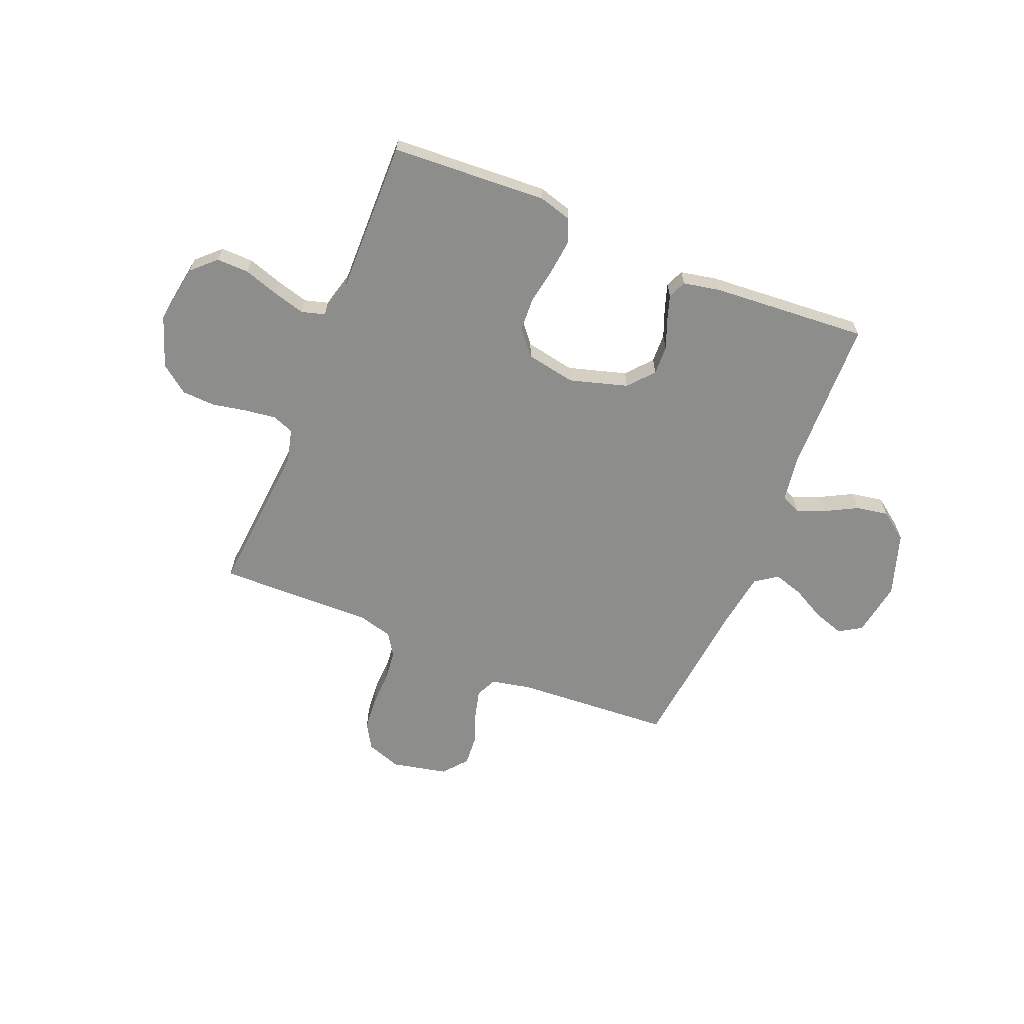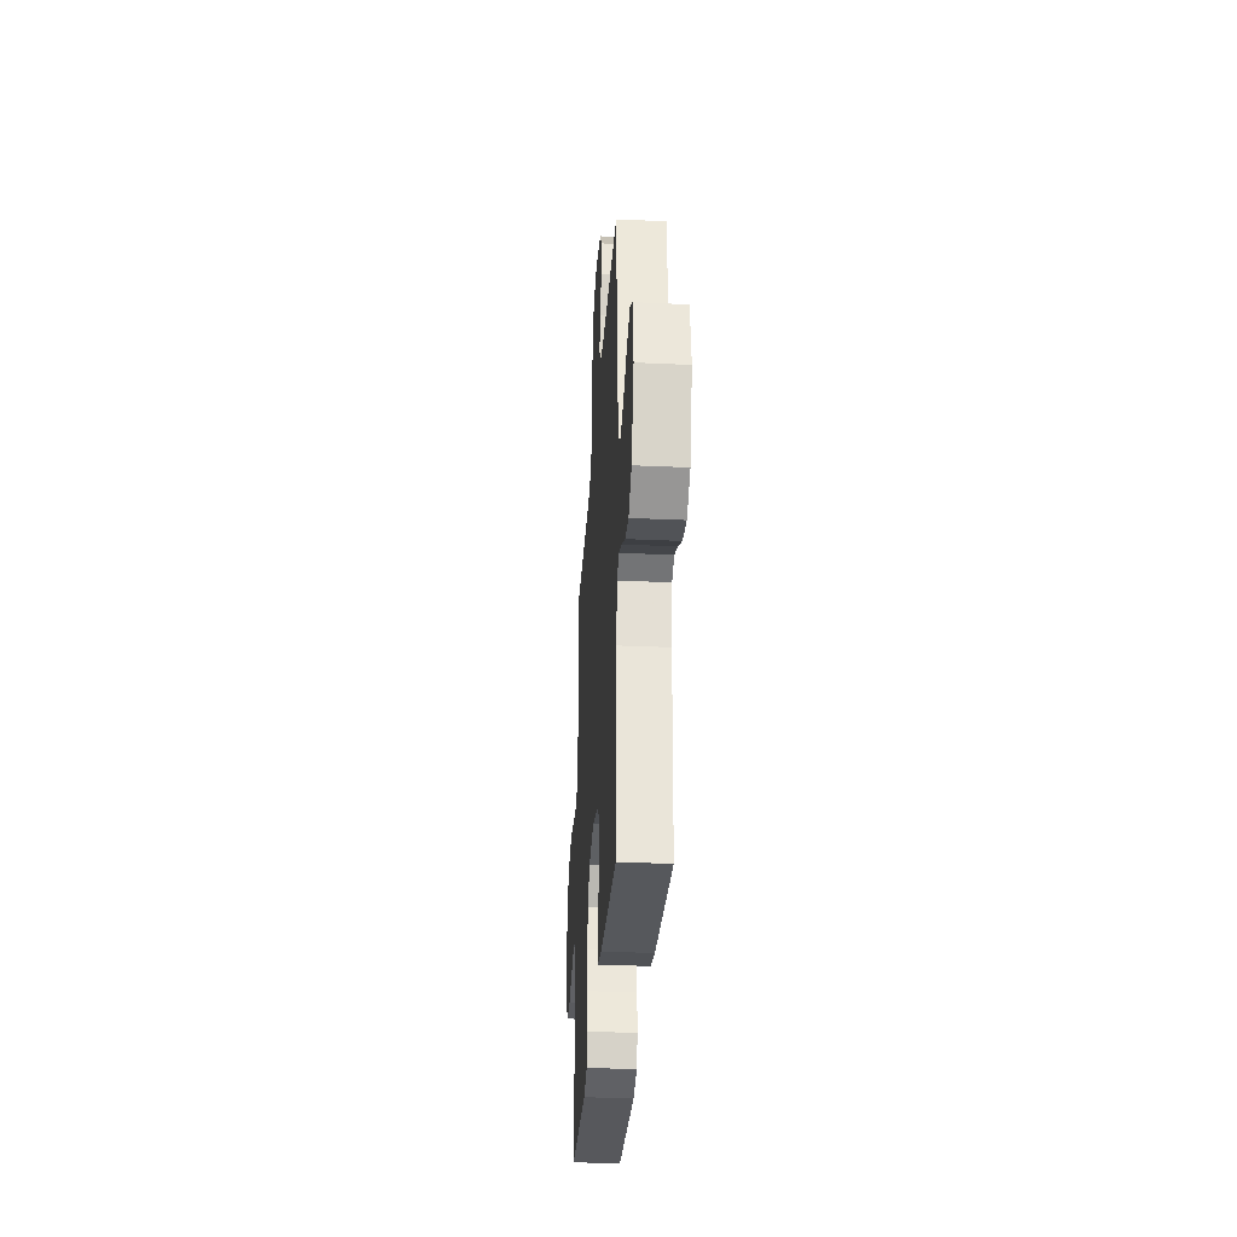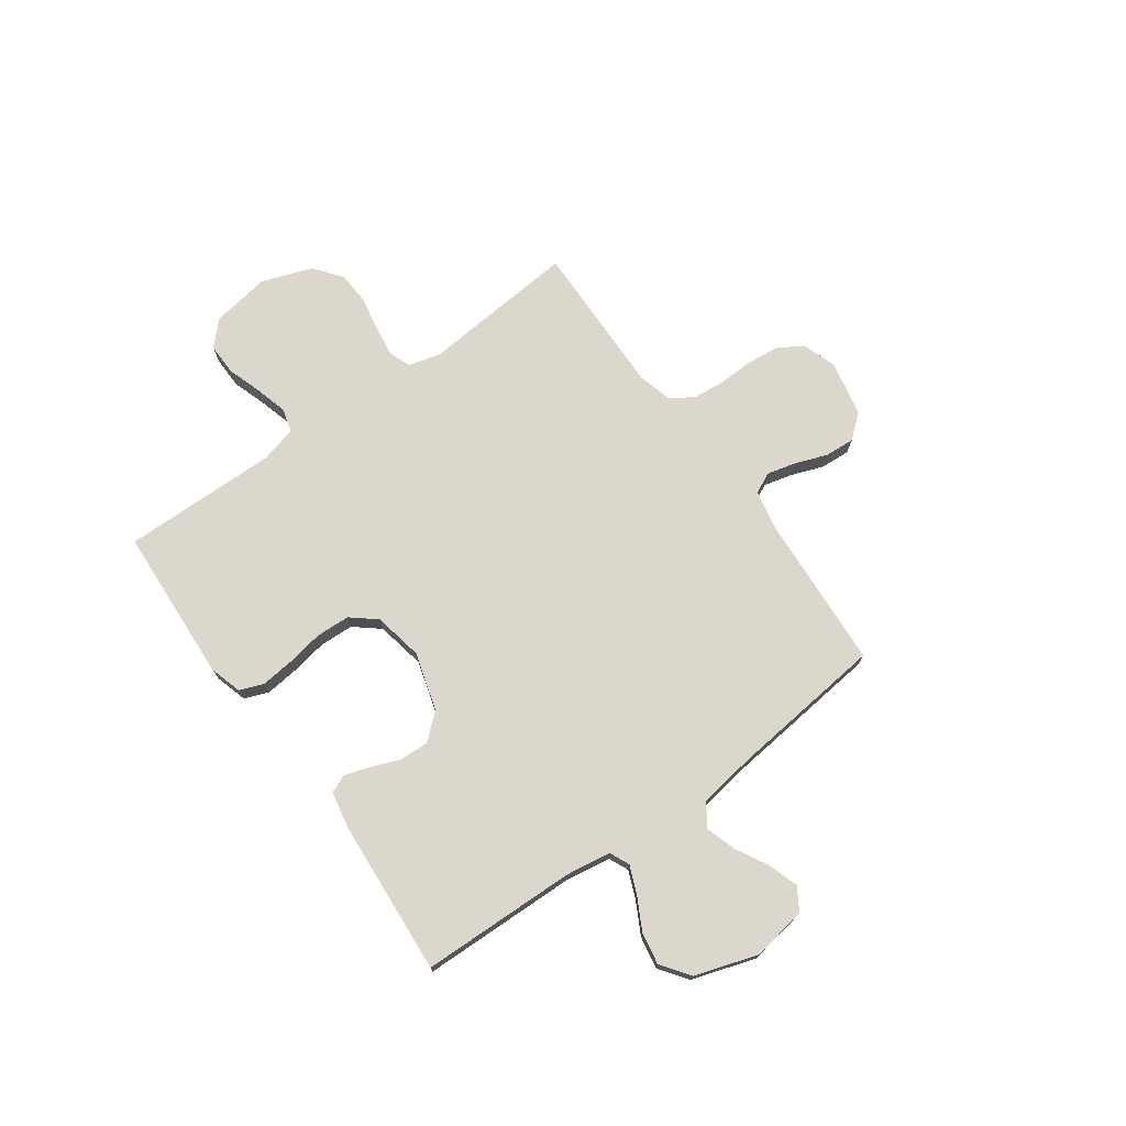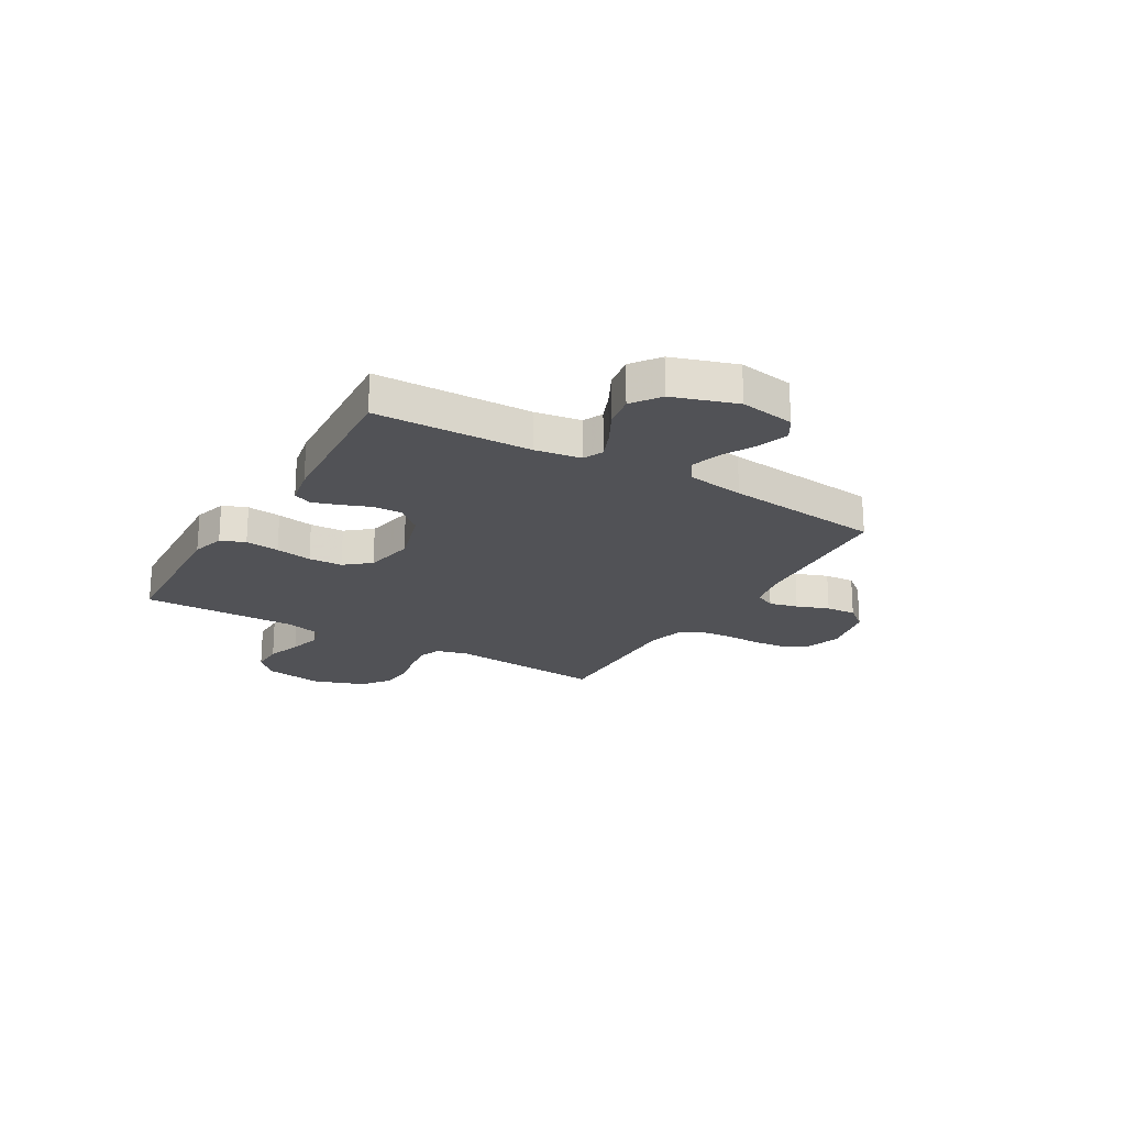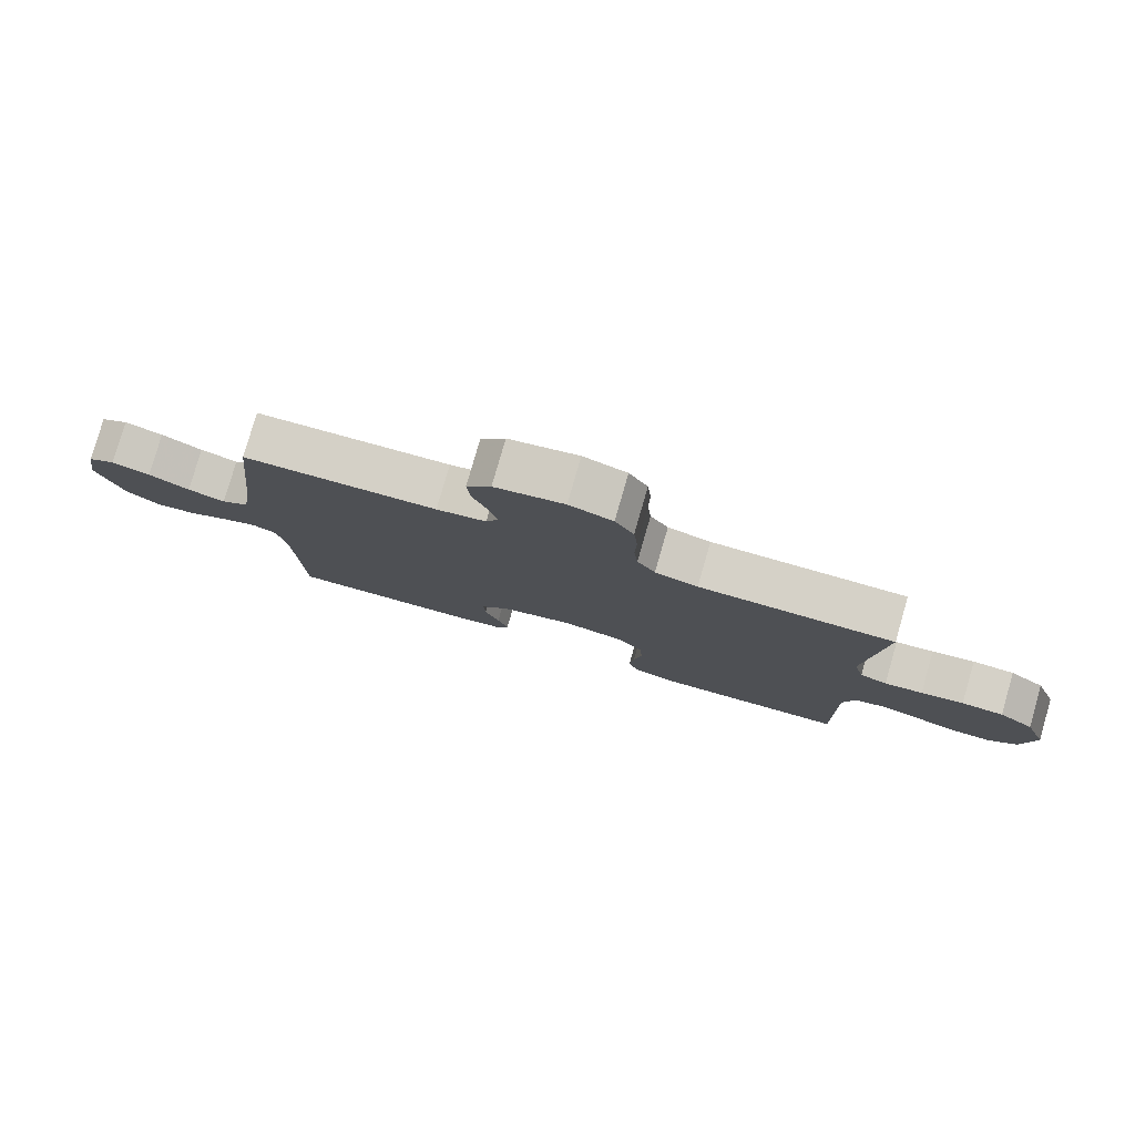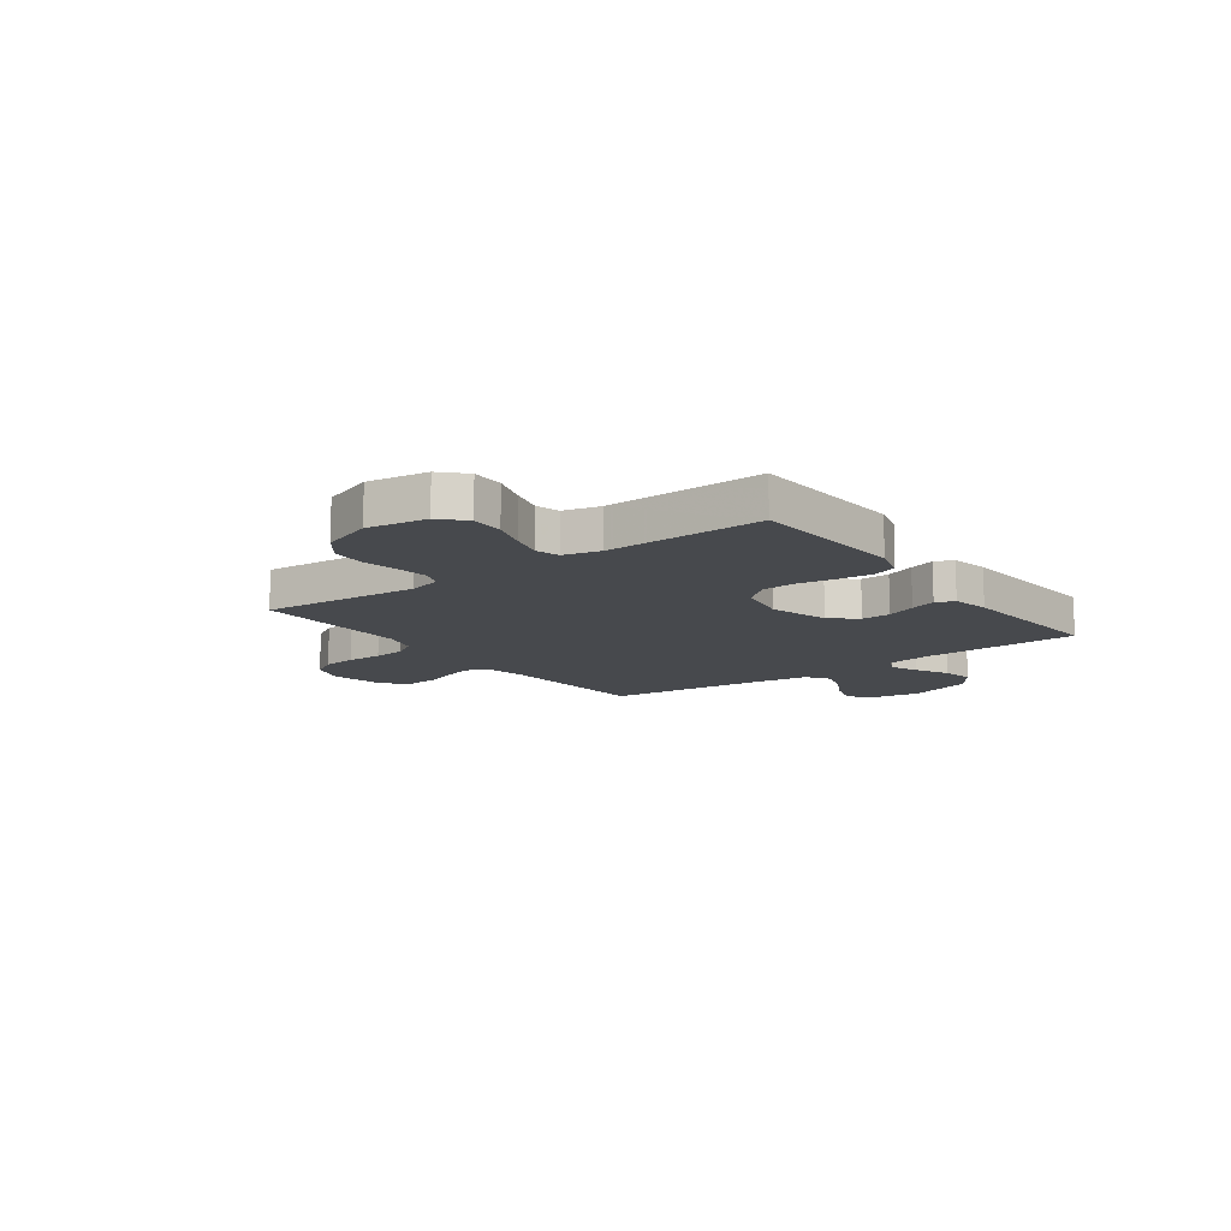
<metadata>
{"format":"obj","ext":"obj","renderer":"f3d","projection":"perspective","resolution":1024,"background":"white","views":[{"elev":-64.4,"azim":157.7,"up":"+Y"},{"elev":-31.9,"azim":-93.7,"up":"+Z"},{"elev":73.4,"azim":-125.8,"up":"+Y"},{"elev":-21.3,"azim":-120.5,"up":"+Y"},{"elev":79.6,"azim":16.1,"up":"+Z"},{"elev":-12.4,"azim":126.5,"up":"+Y"}]}
</metadata>
<code>
v -0.5 0.07 -0.5
v -0.508 0.07 -0.2
v -0.522 0.07 -0.112
v -0.56 0.07 -0.095
v -0.613 0.07 -0.117
v -0.675 0.07 -0.15
v -0.737 0.07 -0.161
v -0.791 0.07 -0.122
v -0.831 0.07 0
v -0.814 0.07 0.105
v -0.771 0.07 0.132
v -0.712 0.07 0.113
v -0.649 0.07 0.079
v -0.591 0.07 0.061
v -0.548 0.07 0.091
v -0.532 0.07 0.2
v -0.5 0.07 0.5
v -0.2 0.07 0.519
v -0.123 0.07 0.535
v -0.104 0.07 0.575
v -0.118 0.07 0.63
v -0.141 0.07 0.692
v -0.145 0.07 0.75
v -0.107 0.07 0.796
v 0 0.07 0.819
v 0.067 0.07 0.796
v 0.096 0.07 0.747
v 0.102 0.07 0.684
v 0.1 0.07 0.617
v 0.106 0.07 0.556
v 0.134 0.07 0.512
v 0.2 0.07 0.494
v 0.5 0.07 0.5
v 0.475 0.07 0.2
v 0.491 0.07 0.137
v 0.533 0.07 0.121
v 0.592 0.07 0.129
v 0.658 0.07 0.142
v 0.723 0.07 0.139
v 0.777 0.07 0.098
v 0.812 0.07 0
v 0.794 0.07 -0.114
v 0.749 0.07 -0.157
v 0.687 0.07 -0.156
v 0.62 0.07 -0.134
v 0.558 0.07 -0.117
v 0.513 0.07 -0.13
v 0.495 0.07 -0.2
v 0.5 0.07 -0.5
v 0.2 0.07 -0.517
v 0.137 0.07 -0.499
v 0.119 0.07 -0.452
v 0.126 0.07 -0.387
v 0.138 0.07 -0.317
v 0.135 0.07 -0.252
v 0.095 0.07 -0.204
v 0 0.07 -0.186
v -0.112 0.07 -0.219
v -0.154 0.07 -0.268
v -0.152 0.07 -0.324
v -0.13 0.07 -0.38
v -0.114 0.07 -0.429
v -0.129 0.07 -0.464
v -0.2 0.07 -0.478
v -0.5 0 -0.5
v -0.508 0 -0.2
v -0.522 0 -0.112
v -0.56 0 -0.095
v -0.613 0 -0.117
v -0.675 0 -0.15
v -0.737 0 -0.161
v -0.791 0 -0.122
v -0.831 0 0
v -0.814 0 0.105
v -0.771 0 0.132
v -0.712 0 0.113
v -0.649 0 0.079
v -0.591 0 0.061
v -0.548 0 0.091
v -0.532 0 0.2
v -0.5 0 0.5
v -0.2 0 0.519
v -0.123 0 0.535
v -0.104 0 0.575
v -0.118 0 0.63
v -0.141 0 0.692
v -0.145 0 0.75
v -0.107 0 0.796
v 0 0 0.819
v 0.067 0 0.796
v 0.096 0 0.747
v 0.102 0 0.684
v 0.1 0 0.617
v 0.106 0 0.556
v 0.134 0 0.512
v 0.2 0 0.494
v 0.5 0 0.5
v 0.475 0 0.2
v 0.491 0 0.137
v 0.533 0 0.121
v 0.592 0 0.129
v 0.658 0 0.142
v 0.723 0 0.139
v 0.777 0 0.098
v 0.812 0 0
v 0.794 0 -0.114
v 0.749 0 -0.157
v 0.687 0 -0.156
v 0.62 0 -0.134
v 0.558 0 -0.117
v 0.513 0 -0.13
v 0.495 0 -0.2
v 0.5 0 -0.5
v 0.2 0 -0.517
v 0.137 0 -0.499
v 0.119 0 -0.452
v 0.126 0 -0.387
v 0.138 0 -0.317
v 0.135 0 -0.252
v 0.095 0 -0.204
v 0 0 -0.186
v -0.112 0 -0.219
v -0.154 0 -0.268
v -0.152 0 -0.324
v -0.13 0 -0.38
v -0.114 0 -0.429
v -0.129 0 -0.464
v -0.2 0 -0.478
f 64 1 2
f 63 64 2
f 62 63 2
f 61 62 2
f 60 61 2
f 59 60 2 3
f 58 59 3 4
f 57 58 4
f 52 53 54
f 51 52 54
f 50 51 54
f 49 50 54
f 48 49 54
f 47 48 54 55
f 43 44 45
f 42 43 45
f 41 42 45
f 40 41 45
f 39 40 45
f 38 39 45
f 37 38 45
f 36 37 45 46
f 35 36 46 47
f 32 33 34
f 47 55 56
f 35 47 56
f 34 35 56
f 32 34 56
f 31 32 56
f 27 28 29
f 26 27 29
f 25 26 29
f 24 25 29
f 23 24 29
f 22 23 29
f 21 22 29
f 20 21 29 30
f 16 17 18
f 15 16 18 19
f 11 12 13
f 10 11 13
f 9 10 13
f 8 9 13
f 7 8 13
f 6 7 13
f 5 6 13
f 4 5 13 14
f 57 4 14 15
f 31 56 57
f 30 31 57
f 20 30 57
f 19 20 57
f 15 19 57
f 66 65 128
f 66 128 127
f 66 127 126
f 66 126 125
f 66 125 124
f 67 66 124 123
f 68 67 123 122
f 68 122 121
f 118 117 116
f 118 116 115
f 118 115 114
f 118 114 113
f 118 113 112
f 119 118 112 111
f 109 108 107
f 109 107 106
f 109 106 105
f 109 105 104
f 109 104 103
f 109 103 102
f 109 102 101
f 110 109 101 100
f 111 110 100 99
f 98 97 96
f 120 119 111
f 120 111 99
f 120 99 98
f 120 98 96
f 120 96 95
f 93 92 91
f 93 91 90
f 93 90 89
f 93 89 88
f 93 88 87
f 93 87 86
f 93 86 85
f 94 93 85 84
f 82 81 80
f 83 82 80 79
f 77 76 75
f 77 75 74
f 77 74 73
f 77 73 72
f 77 72 71
f 77 71 70
f 77 70 69
f 78 77 69 68
f 79 78 68 121
f 121 120 95
f 121 95 94
f 121 94 84
f 121 84 83
f 121 83 79
f 1 65 66 2
f 2 66 67 3
f 3 67 68 4
f 4 68 69 5
f 5 69 70 6
f 6 70 71 7
f 7 71 72 8
f 8 72 73 9
f 9 73 74 10
f 10 74 75 11
f 11 75 76 12
f 12 76 77 13
f 13 77 78 14
f 14 78 79 15
f 15 79 80 16
f 16 80 81 17
f 17 81 82 18
f 18 82 83 19
f 19 83 84 20
f 20 84 85 21
f 21 85 86 22
f 22 86 87 23
f 23 87 88 24
f 24 88 89 25
f 25 89 90 26
f 26 90 91 27
f 27 91 92 28
f 28 92 93 29
f 29 93 94 30
f 30 94 95 31
f 31 95 96 32
f 32 96 97 33
f 33 97 98 34
f 34 98 99 35
f 35 99 100 36
f 36 100 101 37
f 37 101 102 38
f 38 102 103 39
f 39 103 104 40
f 40 104 105 41
f 41 105 106 42
f 42 106 107 43
f 43 107 108 44
f 44 108 109 45
f 45 109 110 46
f 46 110 111 47
f 47 111 112 48
f 48 112 113 49
f 49 113 114 50
f 50 114 115 51
f 51 115 116 52
f 52 116 117 53
f 53 117 118 54
f 54 118 119 55
f 55 119 120 56
f 56 120 121 57
f 57 121 122 58
f 58 122 123 59
f 59 123 124 60
f 60 124 125 61
f 61 125 126 62
f 62 126 127 63
f 63 127 128 64
f 64 128 65 1

</code>
